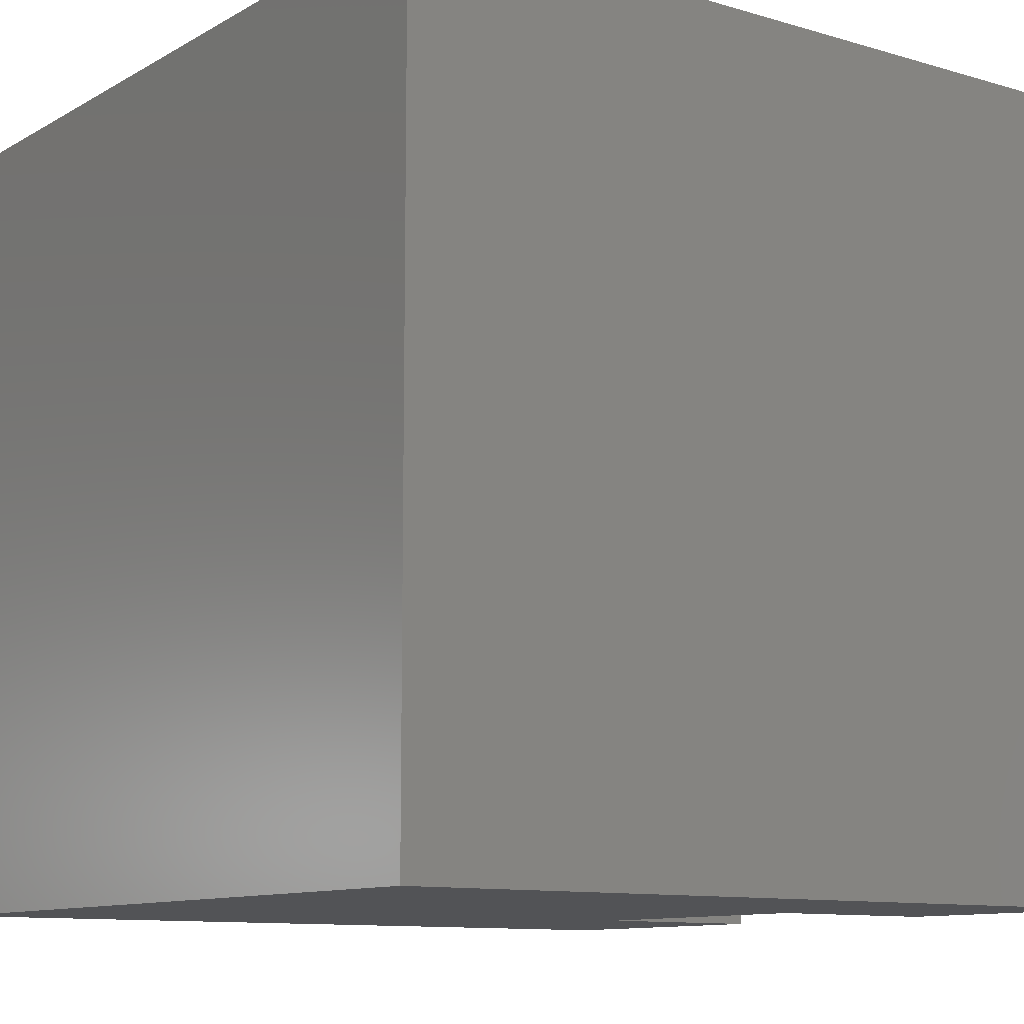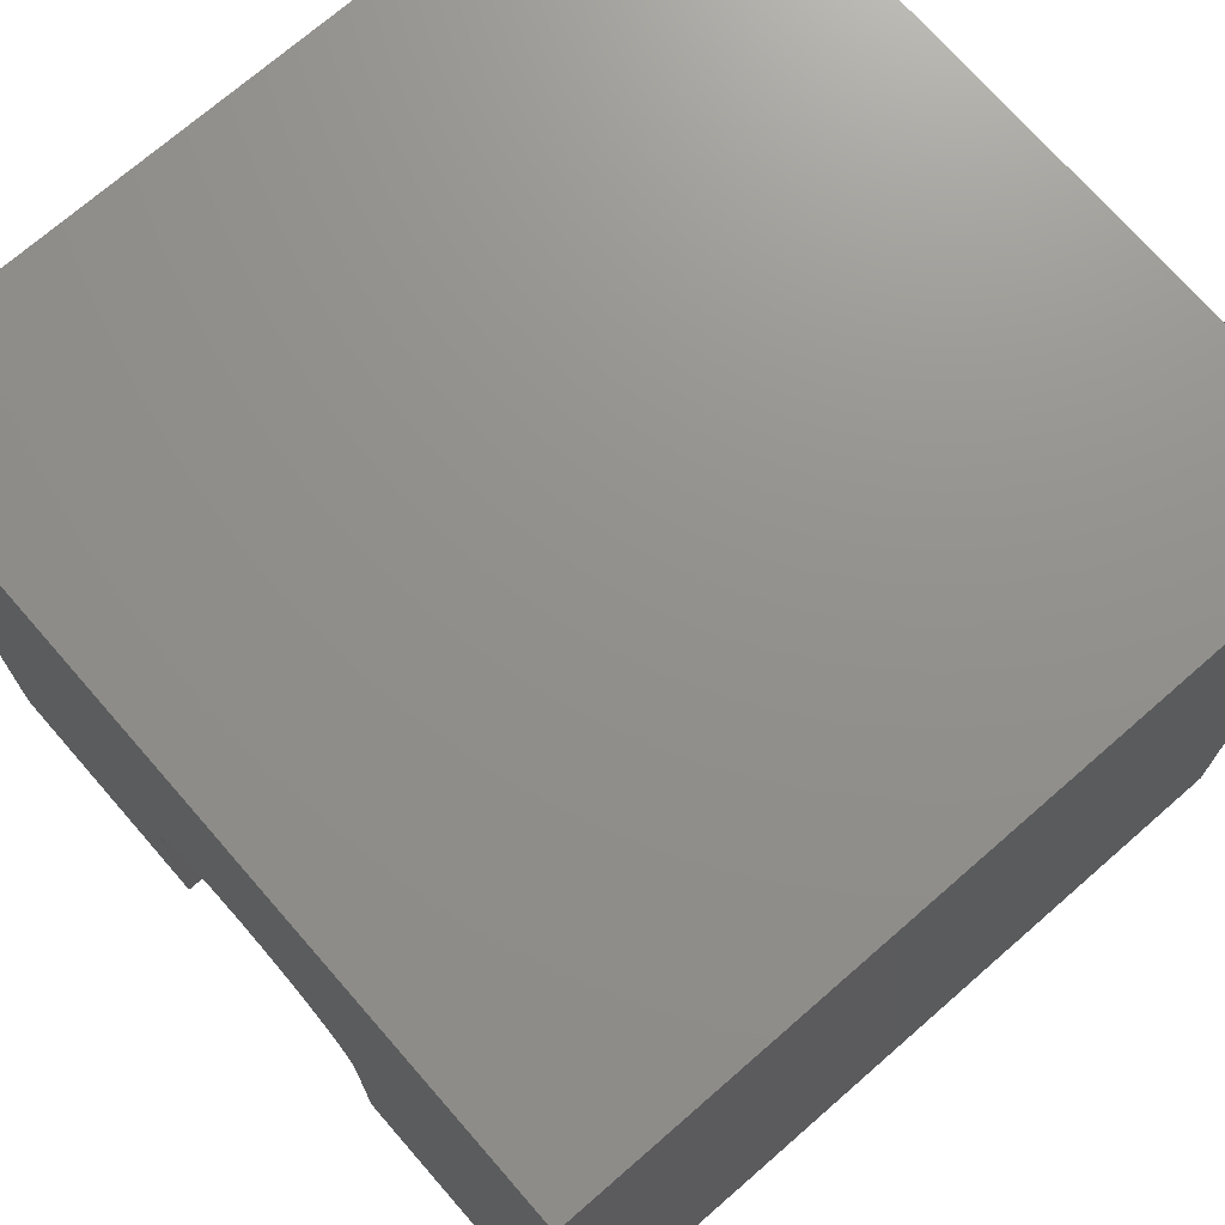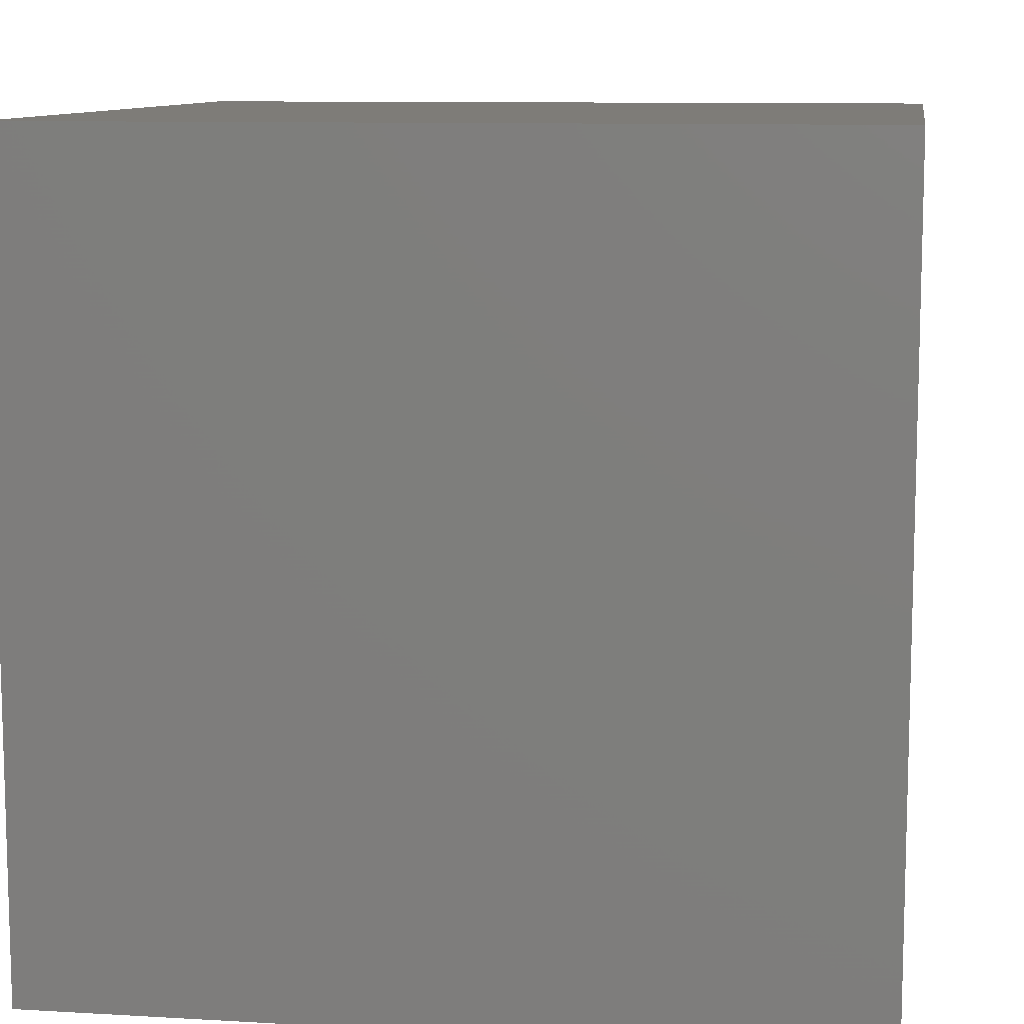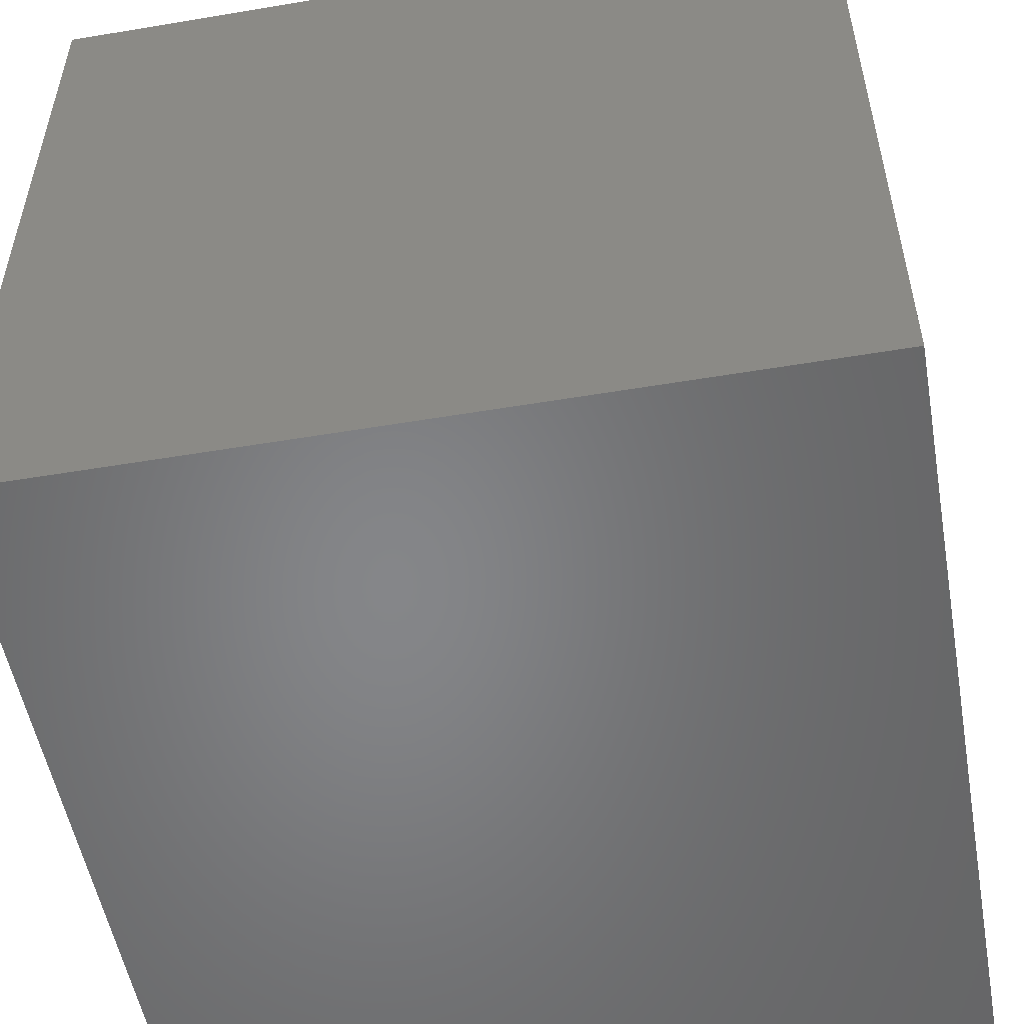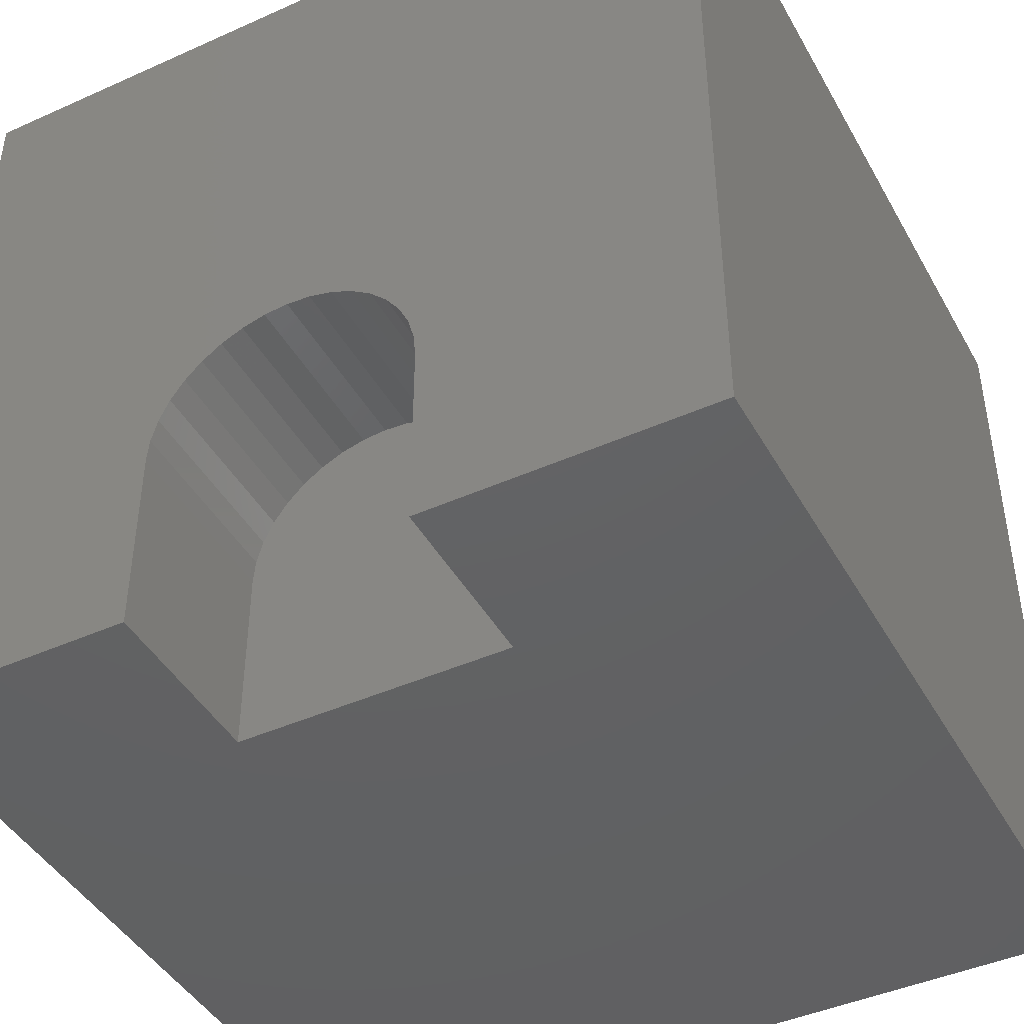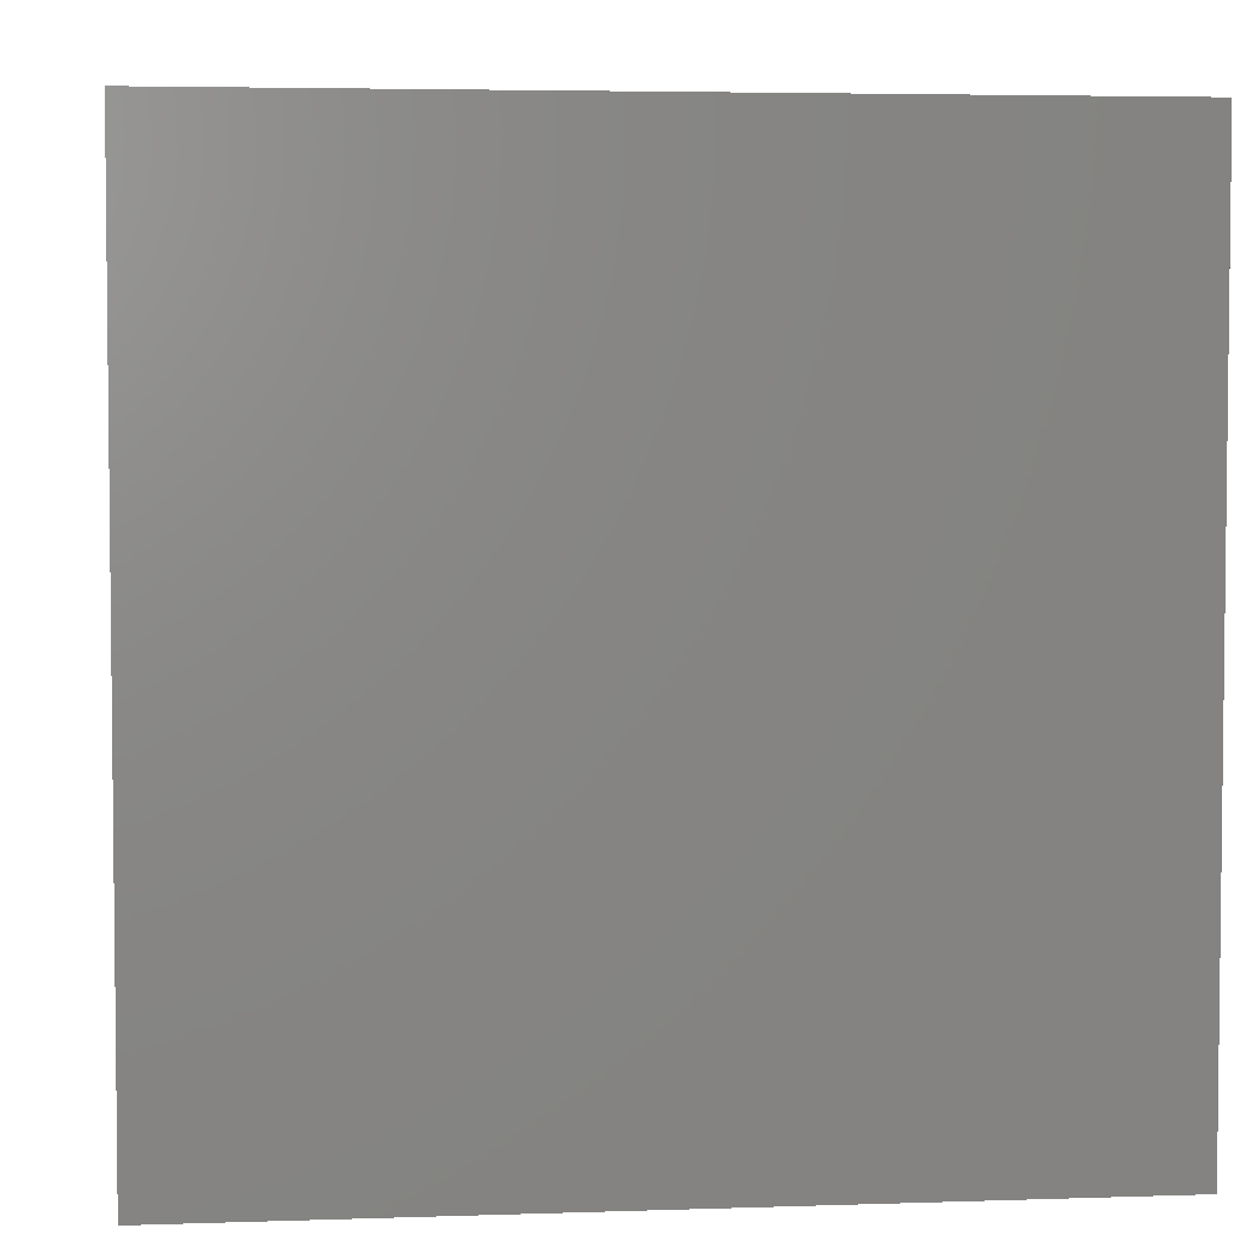
<metadata>
{"format":"stl","ext":"stl","renderer":"f3d","projection":"perspective","resolution":1024,"background":"white","views":[{"elev":-10.7,"azim":-126.2,"up":"+Y"},{"elev":72.2,"azim":48.9,"up":"+Y"},{"elev":10.0,"azim":98.5,"up":"+Y"},{"elev":-53.0,"azim":-79.8,"up":"+Z"},{"elev":-44.0,"azim":27.7,"up":"+Y"},{"elev":4.2,"azim":83.7,"up":"+Z"}]}
</metadata>
<code>
# stl→obj: 50 verts, 96 faces
v 0 10 10
v 0 10 0
v 0 0 10
v 0 0 0
v 6.473 2.367 10
v 6.473 0 10
v 10 0 10
v 3.318 3.212 10
v 3.487 3.453 10
v 3.092 0 10
v 3.092 2.367 10
v 3.117 2.66 10
v 3.194 2.945 10
v 3.696 3.662 10
v 3.937 3.831 10
v 4.204 3.955 10
v 4.489 4.031 10
v 4.782 4.057 10
v 10 10 10
v 5.076 4.031 10
v 5.36 3.955 10
v 5.627 3.831 10
v 5.869 3.662 10
v 6.077 3.453 10
v 6.246 3.212 10
v 6.371 2.945 10
v 6.447 2.66 10
v 10 10 0
v 10 0 0
v 3.092 0 7.778
v 6.473 0 7.778
v 3.092 2.367 7.778
v 6.473 2.367 7.778
v 6.447 2.66 7.778
v 6.371 2.945 7.778
v 6.246 3.212 7.778
v 6.077 3.453 7.778
v 5.869 3.662 7.778
v 5.627 3.831 7.778
v 5.36 3.955 7.778
v 5.076 4.031 7.778
v 4.782 4.057 7.778
v 4.489 4.031 7.778
v 4.204 3.955 7.778
v 3.937 3.831 7.778
v 3.696 3.662 7.778
v 3.487 3.453 7.778
v 3.318 3.212 7.778
v 3.194 2.945 7.778
v 3.117 2.66 7.778
f 1 2 3
f 3 2 4
f 5 6 7
f 1 8 9
f 10 11 3
f 3 11 12
f 3 12 1
f 1 12 13
f 1 13 8
f 9 14 1
f 1 14 15
f 1 15 16
f 16 17 1
f 1 17 18
f 1 18 19
f 19 18 20
f 19 20 21
f 21 22 19
f 19 22 23
f 19 23 24
f 24 25 19
f 19 25 26
f 19 26 7
f 7 26 27
f 7 27 5
f 28 19 29
f 29 19 7
f 2 28 4
f 4 28 29
f 19 28 1
f 1 28 2
f 10 3 30
f 30 3 4
f 30 4 31
f 31 4 29
f 31 29 6
f 6 29 7
f 30 32 10
f 10 32 11
f 33 5 27
f 33 27 34
f 34 27 26
f 34 26 35
f 35 26 25
f 35 25 36
f 36 25 24
f 36 24 37
f 37 24 23
f 37 23 38
f 38 23 22
f 38 22 39
f 39 22 21
f 39 21 40
f 40 21 20
f 40 20 41
f 41 20 18
f 41 18 42
f 42 18 17
f 42 17 43
f 43 17 16
f 43 16 44
f 44 16 15
f 44 15 45
f 45 15 14
f 45 14 46
f 46 14 9
f 46 9 47
f 47 9 8
f 47 8 48
f 48 8 13
f 48 13 49
f 49 13 12
f 49 12 50
f 50 12 11
f 50 11 32
f 33 31 5
f 5 31 6
f 34 35 44
f 44 35 36
f 34 44 33
f 33 44 45
f 33 45 46
f 46 47 33
f 33 47 48
f 33 48 49
f 30 31 32
f 32 31 33
f 32 33 50
f 50 33 49
f 36 37 44
f 44 37 38
f 44 38 39
f 39 40 44
f 44 40 41
f 44 41 43
f 43 41 42

</code>
